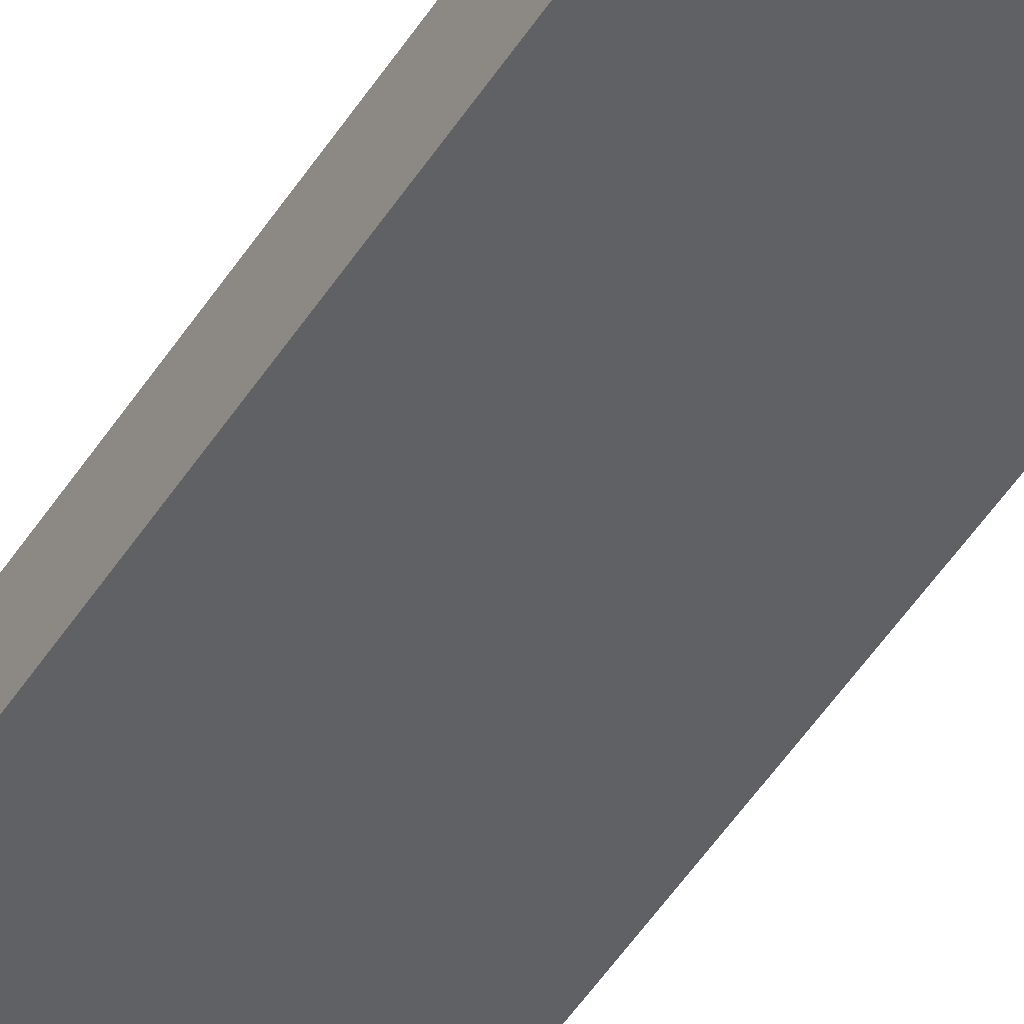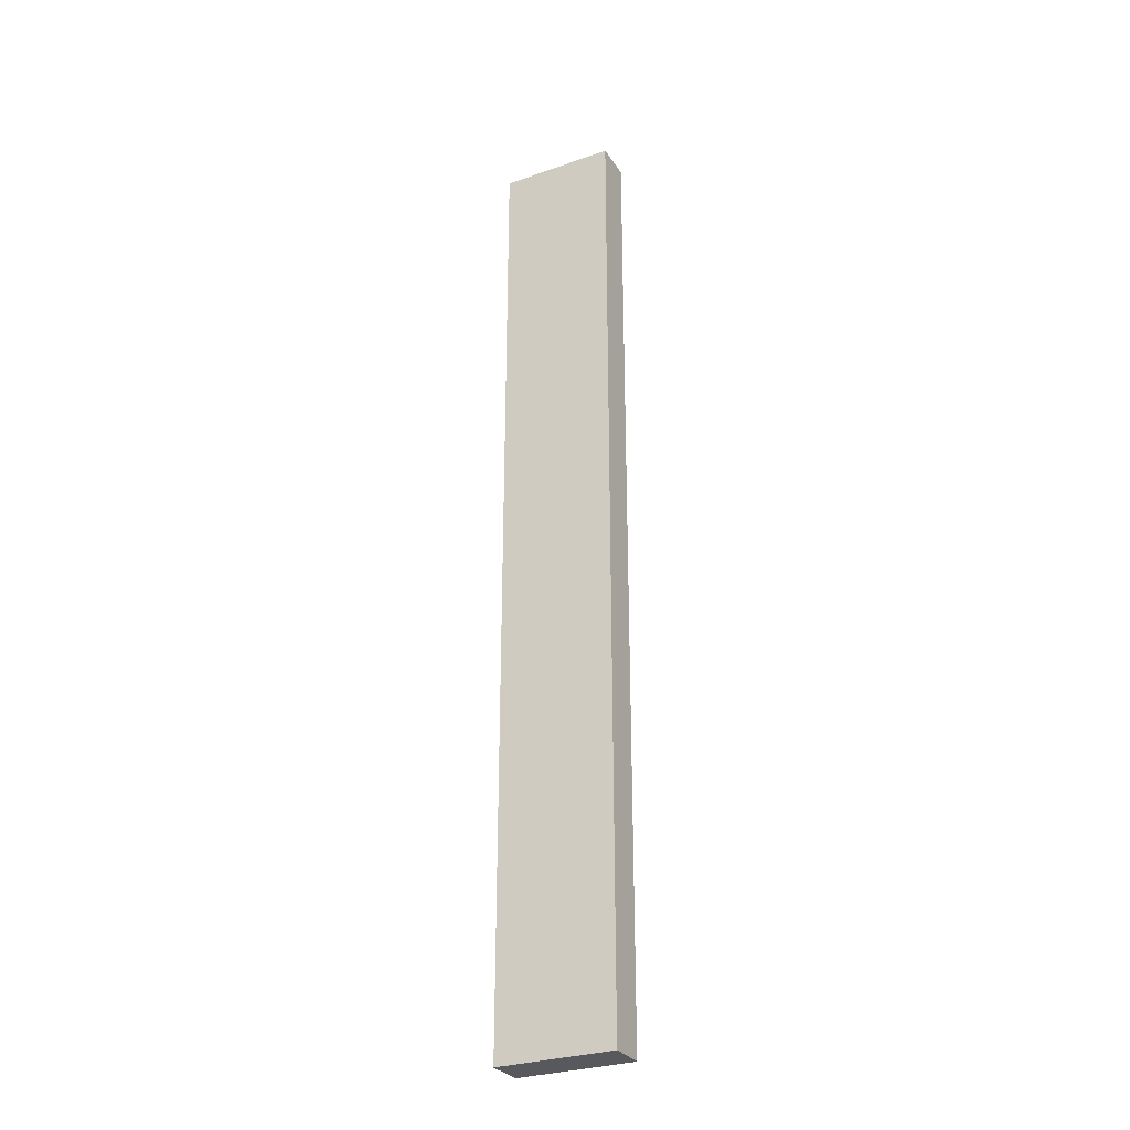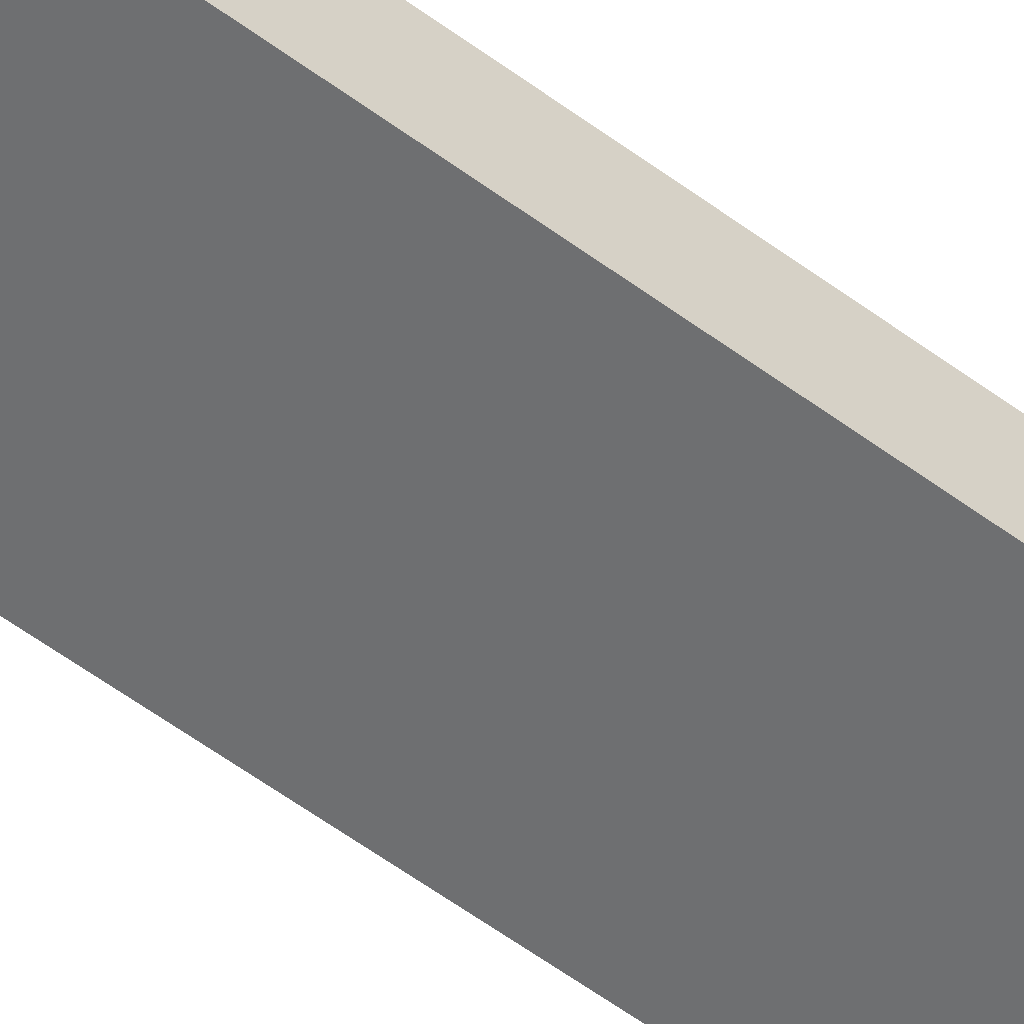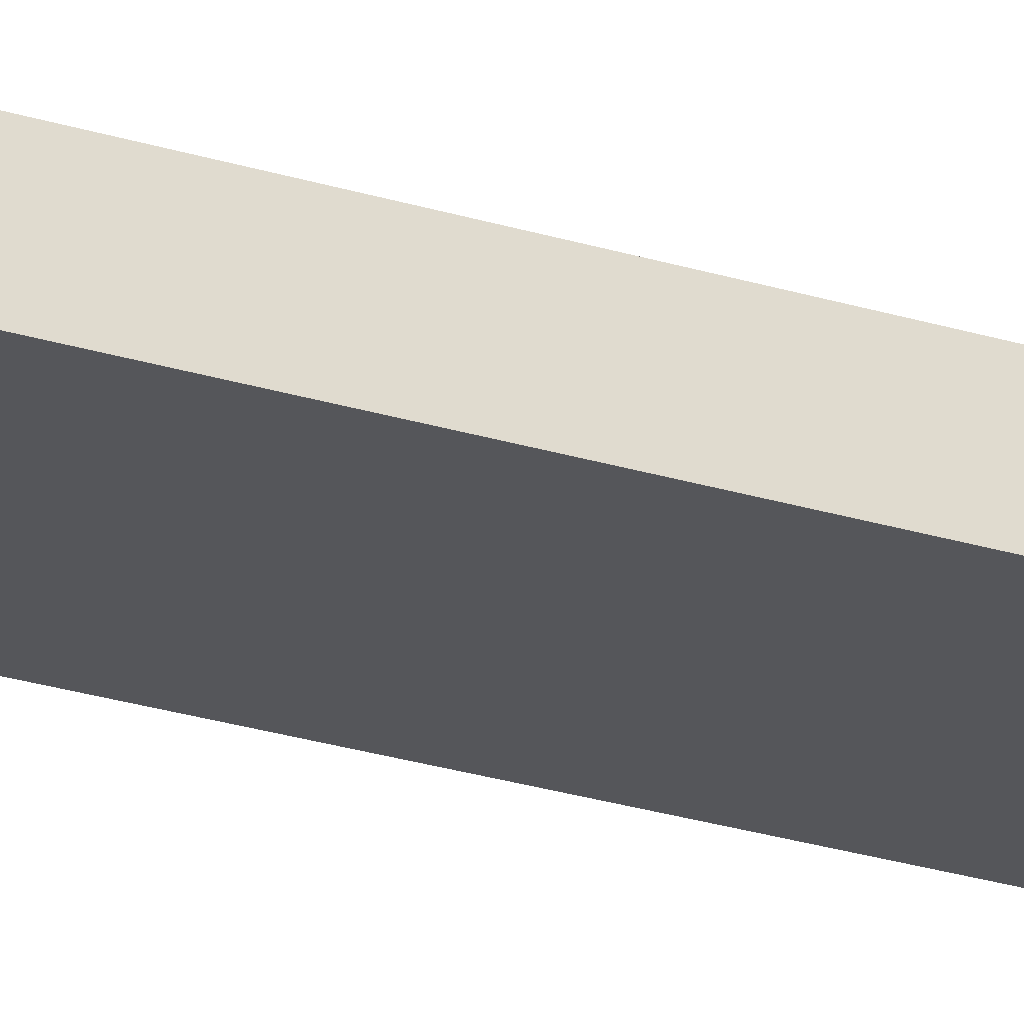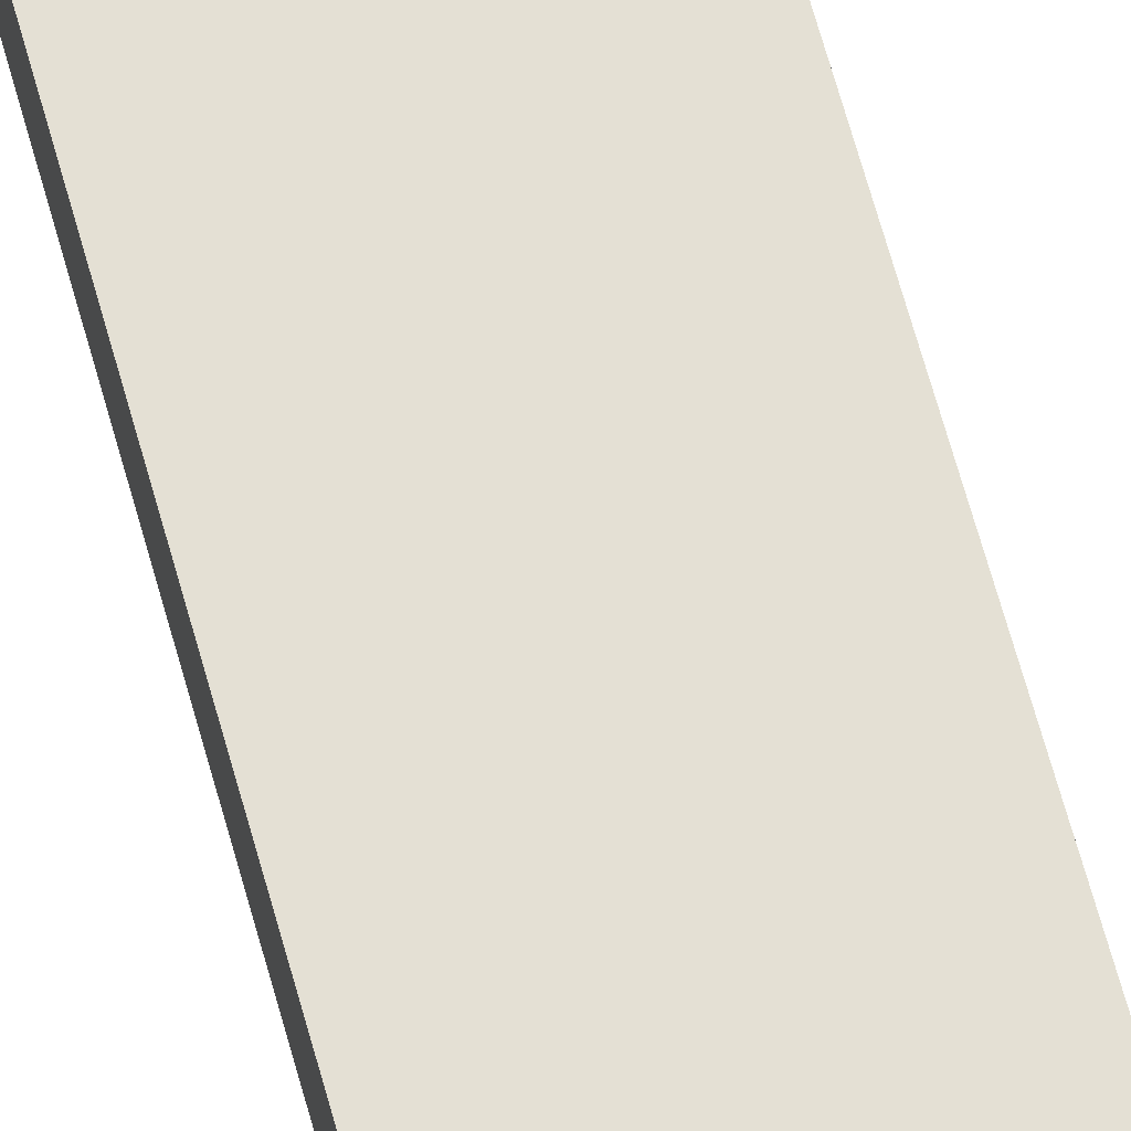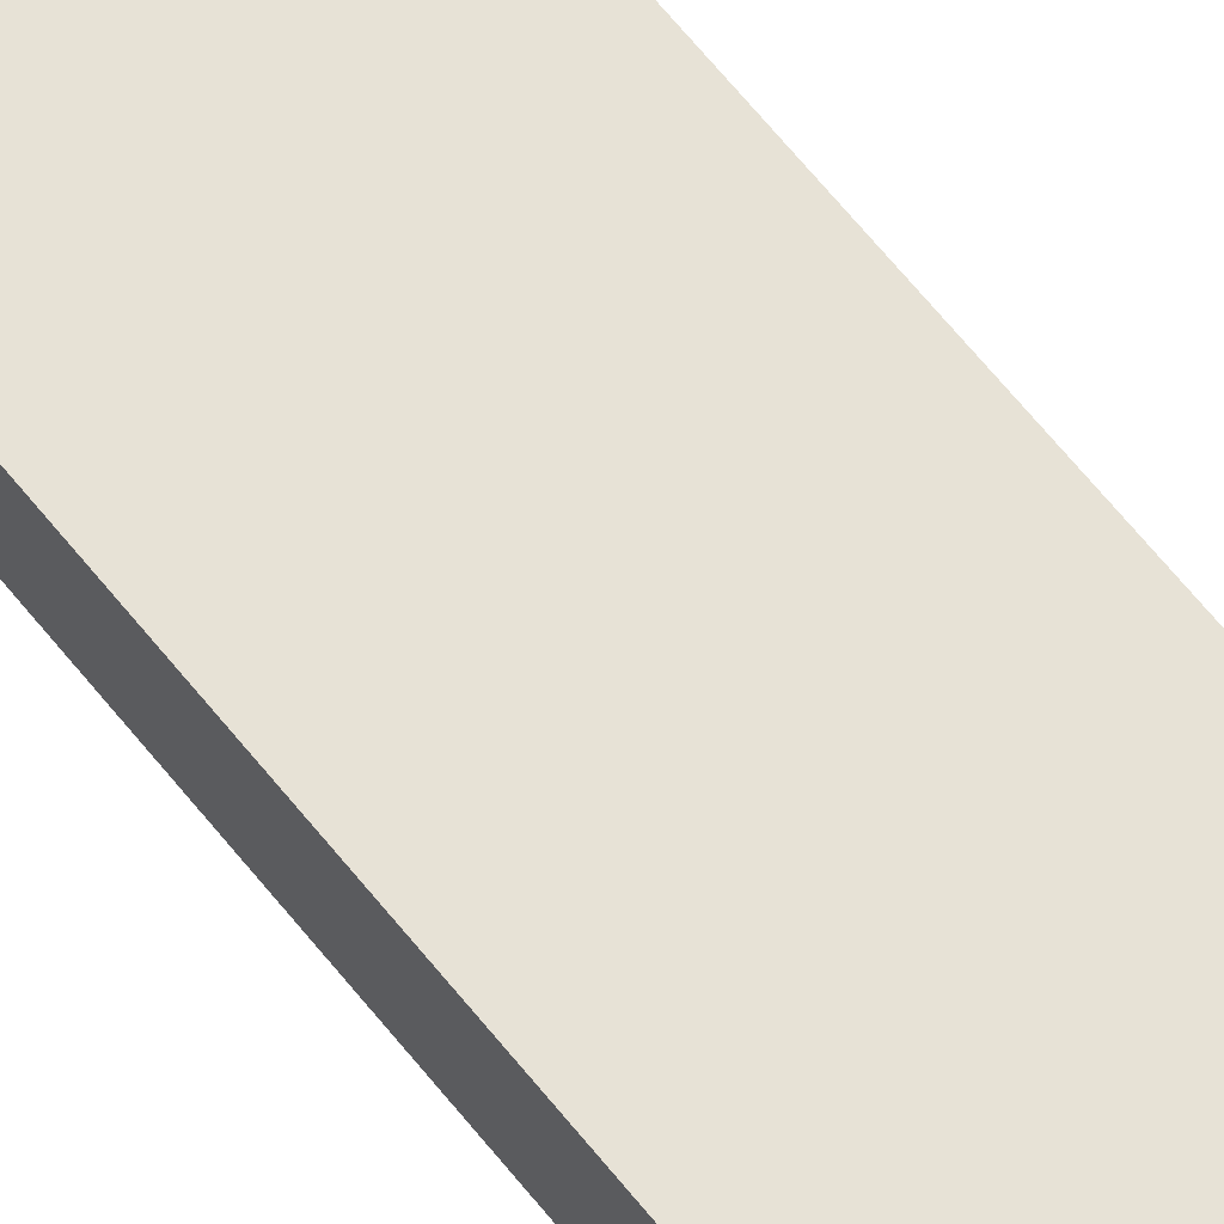
<metadata>
{"format":"obj","ext":"obj","renderer":"f3d","projection":"perspective","resolution":1024,"background":"white","views":[{"elev":-49.6,"azim":-31.3,"up":"+Z"},{"elev":-29.6,"azim":27.1,"up":"+Y"},{"elev":-54.6,"azim":51.4,"up":"+Z"},{"elev":-26.0,"azim":-116.4,"up":"+Z"},{"elev":66.1,"azim":-15.4,"up":"+Z"},{"elev":63.1,"azim":-38.2,"up":"+Z"}]}
</metadata>
<code>
o beam3_tet
v -0.06 0 -0.02
v -0.06 -0 0.02
v -0.06 0.04 -0.02
v -0.06 0.04 0.02
v -0.06 0.08 -0.02
v -0.06 0.08 0.02
v -0.06 0.12 -0.02
v -0.06 0.12 0.02
v -0.06 0.16 -0.02
v -0.06 0.16 0.02
v -0.06 0.2 -0.02
v -0.06 0.2 0.02
v -0.06 0.24 -0.02
v -0.06 0.24 0.02
v -0.06 0.28 -0.02
v -0.06 0.28 0.02
v -0.06 0.32 -0.02
v -0.06 0.32 0.02
v -0.06 0.36 -0.02
v -0.06 0.36 0.02
v -0.06 0.4 -0.02
v -0.06 0.4 0.02
v -0.06 0.44 -0.02
v -0.06 0.44 0.02
v -0.06 0.48 -0.02
v -0.06 0.48 0.02
v -0.06 0.52 -0.02
v -0.06 0.52 0.02
v -0.06 0.56 -0.02
v -0.06 0.56 0.02
v -0.06 0.6 -0.02
v -0.06 0.6 0.02
v -0.06 0.64 -0.02
v -0.06 0.64 0.02
v -0.06 0.68 -0.02
v -0.06 0.68 0.02
v -0.06 0.72 -0.02
v -0.06 0.72 0.02
v -0.06 0.76 -0.02
v -0.06 0.76 0.02
v -0.06 0.8 -0.02
v -0.06 0.8 0.02
v -0.06 0.84 -0.02
v -0.06 0.84 0.02
v -0.06 0.88 -0.02
v -0.06 0.88 0.02
v -0.06 0.92 -0.02
v -0.06 0.92 0.02
v -0.06 0.96 -0.02
v -0.06 0.96 0.02
v -0.06 1 -0.02
v -0.06 1 0.02
v -0.02 0 -0.02
v -0.02 -0 0.02
v -0.02 0.04 -0.02
v -0.02 0.04 0.02
v -0.02 0.08 -0.02
v -0.02 0.08 0.02
v -0.02 0.12 -0.02
v -0.02 0.12 0.02
v -0.02 0.16 -0.02
v -0.02 0.16 0.02
v -0.02 0.2 -0.02
v -0.02 0.2 0.02
v -0.02 0.24 -0.02
v -0.02 0.24 0.02
v -0.02 0.28 -0.02
v -0.02 0.28 0.02
v -0.02 0.32 -0.02
v -0.02 0.32 0.02
v -0.02 0.36 -0.02
v -0.02 0.36 0.02
v -0.02 0.4 -0.02
v -0.02 0.4 0.02
v -0.02 0.44 -0.02
v -0.02 0.44 0.02
v -0.02 0.48 -0.02
v -0.02 0.48 0.02
v -0.02 0.52 -0.02
v -0.02 0.52 0.02
v -0.02 0.56 -0.02
v -0.02 0.56 0.02
v -0.02 0.6 -0.02
v -0.02 0.6 0.02
v -0.02 0.64 -0.02
v -0.02 0.64 0.02
v -0.02 0.68 -0.02
v -0.02 0.68 0.02
v -0.02 0.72 -0.02
v -0.02 0.72 0.02
v -0.02 0.76 -0.02
v -0.02 0.76 0.02
v -0.02 0.8 -0.02
v -0.02 0.8 0.02
v -0.02 0.84 -0.02
v -0.02 0.84 0.02
v -0.02 0.88 -0.02
v -0.02 0.88 0.02
v -0.02 0.92 -0.02
v -0.02 0.92 0.02
v -0.02 0.96 -0.02
v -0.02 0.96 0.02
v -0.02 1 -0.02
v -0.02 1 0.02
v 0.02 0 -0.02
v 0.02 -0 0.02
v 0.02 0.04 -0.02
v 0.02 0.04 0.02
v 0.02 0.08 -0.02
v 0.02 0.08 0.02
v 0.02 0.12 -0.02
v 0.02 0.12 0.02
v 0.02 0.16 -0.02
v 0.02 0.16 0.02
v 0.02 0.2 -0.02
v 0.02 0.2 0.02
v 0.02 0.24 -0.02
v 0.02 0.24 0.02
v 0.02 0.28 -0.02
v 0.02 0.28 0.02
v 0.02 0.32 -0.02
v 0.02 0.32 0.02
v 0.02 0.36 -0.02
v 0.02 0.36 0.02
v 0.02 0.4 -0.02
v 0.02 0.4 0.02
v 0.02 0.44 -0.02
v 0.02 0.44 0.02
v 0.02 0.48 -0.02
v 0.02 0.48 0.02
v 0.02 0.52 -0.02
v 0.02 0.52 0.02
v 0.02 0.56 -0.02
v 0.02 0.56 0.02
v 0.02 0.6 -0.02
v 0.02 0.6 0.02
v 0.02 0.64 -0.02
v 0.02 0.64 0.02
v 0.02 0.68 -0.02
v 0.02 0.68 0.02
v 0.02 0.72 -0.02
v 0.02 0.72 0.02
v 0.02 0.76 -0.02
v 0.02 0.76 0.02
v 0.02 0.8 -0.02
v 0.02 0.8 0.02
v 0.02 0.84 -0.02
v 0.02 0.84 0.02
v 0.02 0.88 -0.02
v 0.02 0.88 0.02
v 0.02 0.92 -0.02
v 0.02 0.92 0.02
v 0.02 0.96 -0.02
v 0.02 0.96 0.02
v 0.02 1 -0.02
v 0.02 1 0.02
v 0.06 0 -0.02
v 0.06 -0 0.02
v 0.06 0.04 -0.02
v 0.06 0.04 0.02
v 0.06 0.08 -0.02
v 0.06 0.08 0.02
v 0.06 0.12 -0.02
v 0.06 0.12 0.02
v 0.06 0.16 -0.02
v 0.06 0.16 0.02
v 0.06 0.2 -0.02
v 0.06 0.2 0.02
v 0.06 0.24 -0.02
v 0.06 0.24 0.02
v 0.06 0.28 -0.02
v 0.06 0.28 0.02
v 0.06 0.32 -0.02
v 0.06 0.32 0.02
v 0.06 0.36 -0.02
v 0.06 0.36 0.02
v 0.06 0.4 -0.02
v 0.06 0.4 0.02
v 0.06 0.44 -0.02
v 0.06 0.44 0.02
v 0.06 0.48 -0.02
v 0.06 0.48 0.02
v 0.06 0.52 -0.02
v 0.06 0.52 0.02
v 0.06 0.56 -0.02
v 0.06 0.56 0.02
v 0.06 0.6 -0.02
v 0.06 0.6 0.02
v 0.06 0.64 -0.02
v 0.06 0.64 0.02
v 0.06 0.68 -0.02
v 0.06 0.68 0.02
v 0.06 0.72 -0.02
v 0.06 0.72 0.02
v 0.06 0.76 -0.02
v 0.06 0.76 0.02
v 0.06 0.8 -0.02
v 0.06 0.8 0.02
v 0.06 0.84 -0.02
v 0.06 0.84 0.02
v 0.06 0.88 -0.02
v 0.06 0.88 0.02
v 0.06 0.92 -0.02
v 0.06 0.92 0.02
v 0.06 0.96 -0.02
v 0.06 0.96 0.02
v 0.06 1 -0.02
v 0.06 1 0.02
f 3 1 2
f 2 1 53
f 53 1 3
f 4 3 2
f 2 54 4
f 2 53 54
f 5 3 4
f 55 3 5
f 55 53 3
f 6 5 4
f 4 56 6
f 54 56 4
f 7 5 6
f 57 5 7
f 57 55 5
f 8 7 6
f 6 58 8
f 56 58 6
f 9 7 8
f 59 7 9
f 59 57 7
f 10 9 8
f 8 60 10
f 58 60 8
f 11 9 10
f 61 9 11
f 61 59 9
f 12 11 10
f 10 62 12
f 60 62 10
f 13 11 12
f 63 11 13
f 63 61 11
f 14 13 12
f 12 64 14
f 62 64 12
f 15 13 14
f 65 13 15
f 65 63 13
f 16 15 14
f 14 66 16
f 64 66 14
f 17 15 16
f 67 15 17
f 67 65 15
f 18 17 16
f 16 68 18
f 66 68 16
f 19 17 18
f 69 17 19
f 69 67 17
f 20 19 18
f 18 70 20
f 68 70 18
f 21 19 20
f 71 19 21
f 71 69 19
f 22 21 20
f 20 72 22
f 70 72 20
f 23 21 22
f 73 21 23
f 73 71 21
f 24 23 22
f 22 74 24
f 72 74 22
f 25 23 24
f 75 23 25
f 75 73 23
f 26 25 24
f 24 76 26
f 74 76 24
f 27 25 26
f 77 25 27
f 77 75 25
f 28 27 26
f 26 78 28
f 76 78 26
f 29 27 28
f 79 27 29
f 79 77 27
f 30 29 28
f 28 80 30
f 78 80 28
f 31 29 30
f 81 29 31
f 81 79 29
f 32 31 30
f 30 82 32
f 80 82 30
f 33 31 32
f 83 31 33
f 83 81 31
f 34 33 32
f 32 84 34
f 82 84 32
f 35 33 34
f 85 33 35
f 85 83 33
f 36 35 34
f 34 86 36
f 84 86 34
f 37 35 36
f 87 35 37
f 87 85 35
f 38 37 36
f 36 88 38
f 86 88 36
f 39 37 38
f 89 37 39
f 89 87 37
f 40 39 38
f 38 90 40
f 88 90 38
f 41 39 40
f 91 39 41
f 91 89 39
f 42 41 40
f 40 92 42
f 90 92 40
f 43 41 42
f 93 41 43
f 93 91 41
f 44 43 42
f 42 94 44
f 92 94 42
f 45 43 44
f 95 43 45
f 95 93 43
f 46 45 44
f 44 96 46
f 94 96 44
f 47 45 46
f 97 45 47
f 97 95 45
f 48 47 46
f 46 98 48
f 96 98 46
f 49 47 48
f 99 47 49
f 99 97 47
f 50 49 48
f 48 100 50
f 98 100 48
f 51 49 50
f 101 49 51
f 101 99 49
f 52 51 50
f 50 102 52
f 100 102 50
f 52 103 51
f 103 101 51
f 102 104 52
f 104 103 52
f 54 53 105
f 105 53 55
f 54 106 56
f 54 105 106
f 107 55 57
f 107 105 55
f 56 108 58
f 106 108 56
f 109 57 59
f 109 107 57
f 58 110 60
f 108 110 58
f 111 59 61
f 111 109 59
f 60 112 62
f 110 112 60
f 113 61 63
f 113 111 61
f 62 114 64
f 112 114 62
f 115 63 65
f 115 113 63
f 64 116 66
f 114 116 64
f 117 65 67
f 117 115 65
f 66 118 68
f 116 118 66
f 119 67 69
f 119 117 67
f 68 120 70
f 118 120 68
f 121 69 71
f 121 119 69
f 70 122 72
f 120 122 70
f 123 71 73
f 123 121 71
f 72 124 74
f 122 124 72
f 125 73 75
f 125 123 73
f 74 126 76
f 124 126 74
f 127 75 77
f 127 125 75
f 76 128 78
f 126 128 76
f 129 77 79
f 129 127 77
f 78 130 80
f 128 130 78
f 131 79 81
f 131 129 79
f 80 132 82
f 130 132 80
f 133 81 83
f 133 131 81
f 82 134 84
f 132 134 82
f 135 83 85
f 135 133 83
f 84 136 86
f 134 136 84
f 137 85 87
f 137 135 85
f 86 138 88
f 136 138 86
f 139 87 89
f 139 137 87
f 88 140 90
f 138 140 88
f 141 89 91
f 141 139 89
f 90 142 92
f 140 142 90
f 143 91 93
f 143 141 91
f 92 144 94
f 142 144 92
f 145 93 95
f 145 143 93
f 94 146 96
f 144 146 94
f 147 95 97
f 147 145 95
f 96 148 98
f 146 148 96
f 149 97 99
f 149 147 97
f 98 150 100
f 148 150 98
f 151 99 101
f 151 149 99
f 100 152 102
f 150 152 100
f 153 101 103
f 153 151 101
f 102 154 104
f 152 154 102
f 104 155 103
f 155 153 103
f 154 156 104
f 156 155 104
f 106 105 157
f 157 105 107
f 106 158 108
f 106 157 158
f 159 107 109
f 159 157 107
f 108 160 110
f 158 160 108
f 161 109 111
f 161 159 109
f 110 162 112
f 160 162 110
f 163 111 113
f 163 161 111
f 112 164 114
f 162 164 112
f 165 113 115
f 165 163 113
f 114 166 116
f 164 166 114
f 167 115 117
f 167 165 115
f 116 168 118
f 166 168 116
f 169 117 119
f 169 167 117
f 118 170 120
f 168 170 118
f 171 119 121
f 171 169 119
f 120 172 122
f 170 172 120
f 173 121 123
f 173 171 121
f 122 174 124
f 172 174 122
f 175 123 125
f 175 173 123
f 124 176 126
f 174 176 124
f 177 125 127
f 177 175 125
f 126 178 128
f 176 178 126
f 179 127 129
f 179 177 127
f 128 180 130
f 178 180 128
f 181 129 131
f 181 179 129
f 130 182 132
f 180 182 130
f 183 131 133
f 183 181 131
f 132 184 134
f 182 184 132
f 185 133 135
f 185 183 133
f 134 186 136
f 184 186 134
f 187 135 137
f 187 185 135
f 136 188 138
f 186 188 136
f 189 137 139
f 189 187 137
f 138 190 140
f 188 190 138
f 191 139 141
f 191 189 139
f 140 192 142
f 190 192 140
f 193 141 143
f 193 191 141
f 142 194 144
f 192 194 142
f 195 143 145
f 195 193 143
f 144 196 146
f 194 196 144
f 197 145 147
f 197 195 145
f 146 198 148
f 196 198 146
f 199 147 149
f 199 197 147
f 148 200 150
f 198 200 148
f 201 149 151
f 201 199 149
f 150 202 152
f 200 202 150
f 203 151 153
f 203 201 151
f 152 204 154
f 202 204 152
f 205 153 155
f 205 203 153
f 154 206 156
f 204 206 154
f 156 207 155
f 207 205 155
f 206 208 156
f 208 207 156
f 158 157 159
f 158 159 160
f 160 159 161
f 160 161 162
f 162 161 163
f 162 163 164
f 164 163 165
f 164 165 166
f 166 165 167
f 166 167 168
f 168 167 169
f 168 169 170
f 170 169 171
f 170 171 172
f 172 171 173
f 172 173 174
f 174 173 175
f 174 175 176
f 176 175 177
f 176 177 178
f 178 177 179
f 178 179 180
f 180 179 181
f 180 181 182
f 182 181 183
f 182 183 184
f 184 183 185
f 184 185 186
f 186 185 187
f 186 187 188
f 188 187 189
f 188 189 190
f 190 189 191
f 190 191 192
f 192 191 193
f 192 193 194
f 194 193 195
f 194 195 196
f 196 195 197
f 196 197 198
f 198 197 199
f 198 199 200
f 200 199 201
f 200 201 202
f 202 201 203
f 202 203 204
f 204 203 205
f 204 205 206
f 206 205 207
f 206 207 208

</code>
